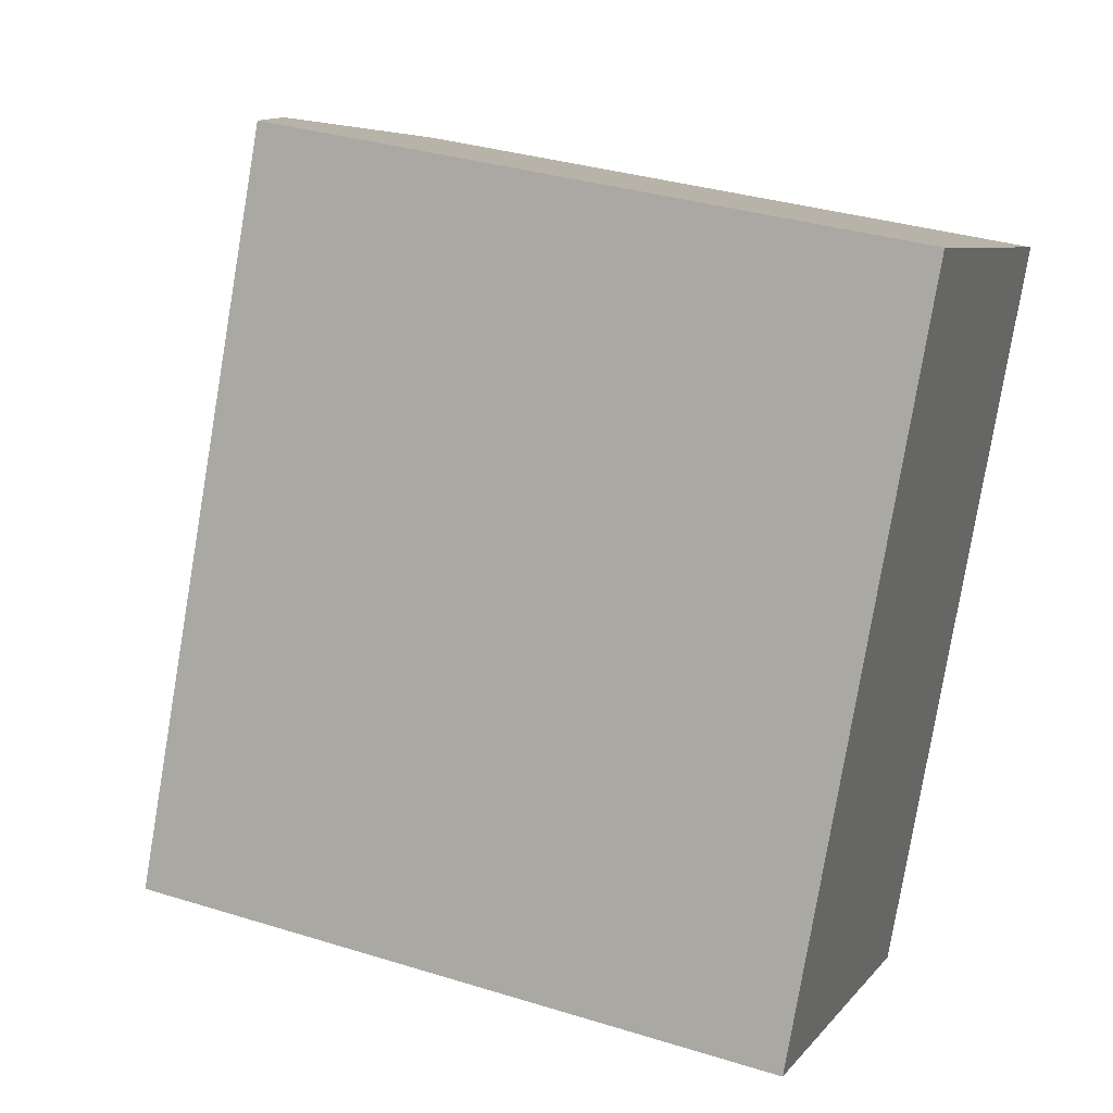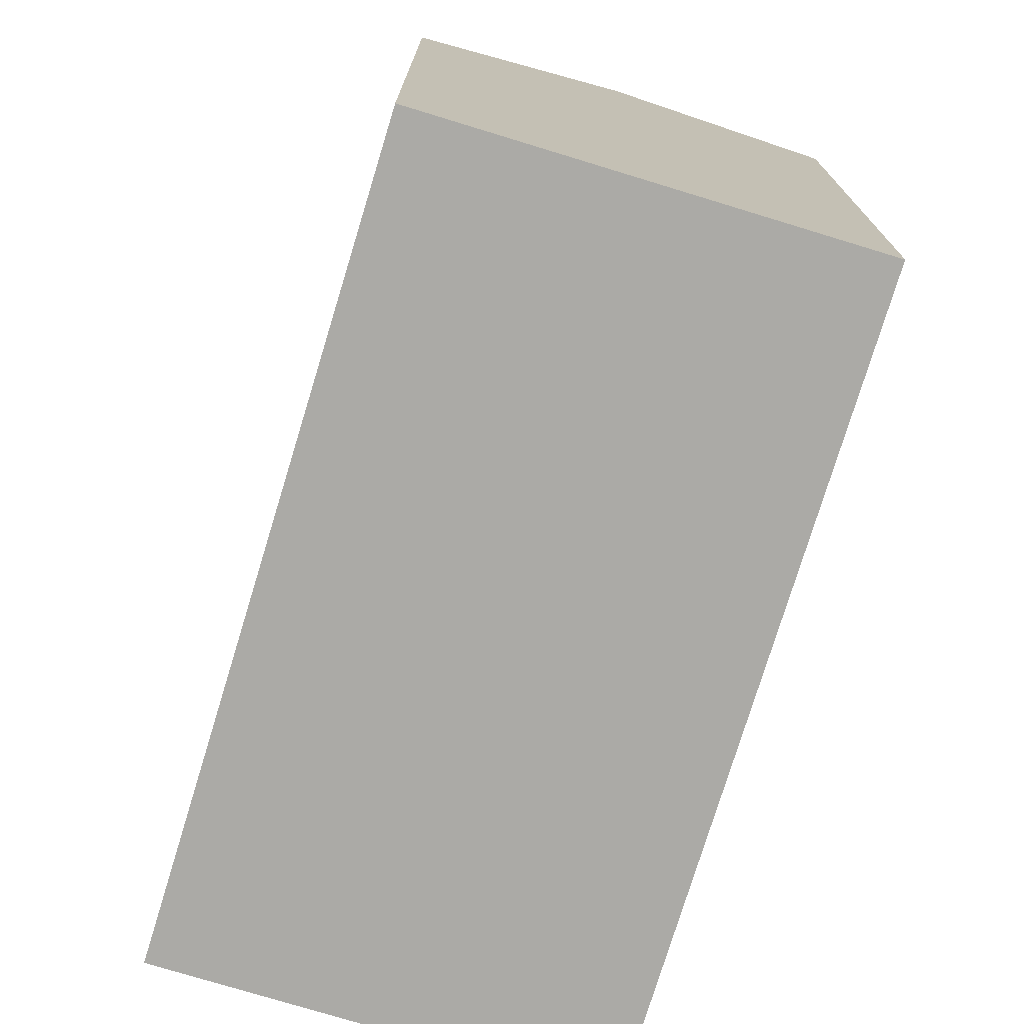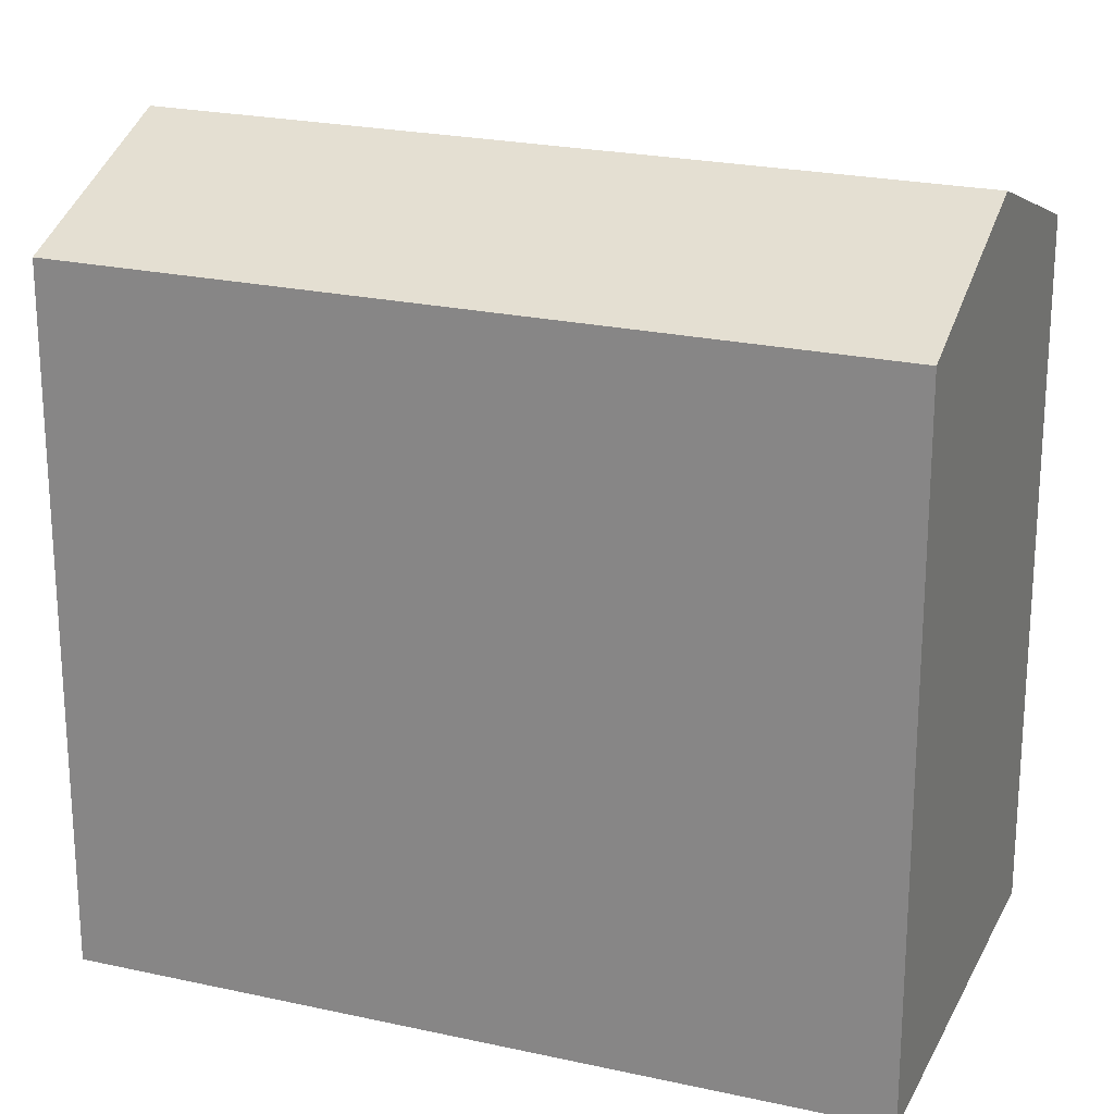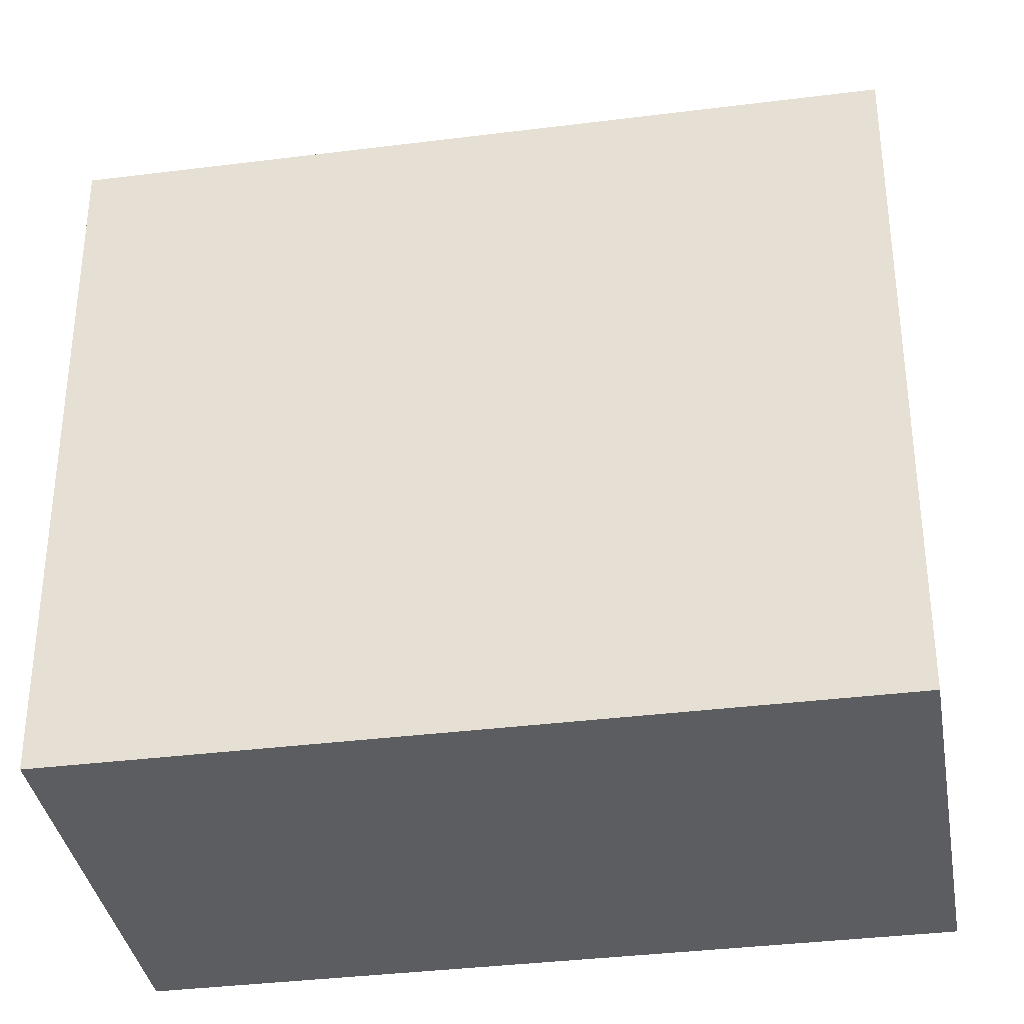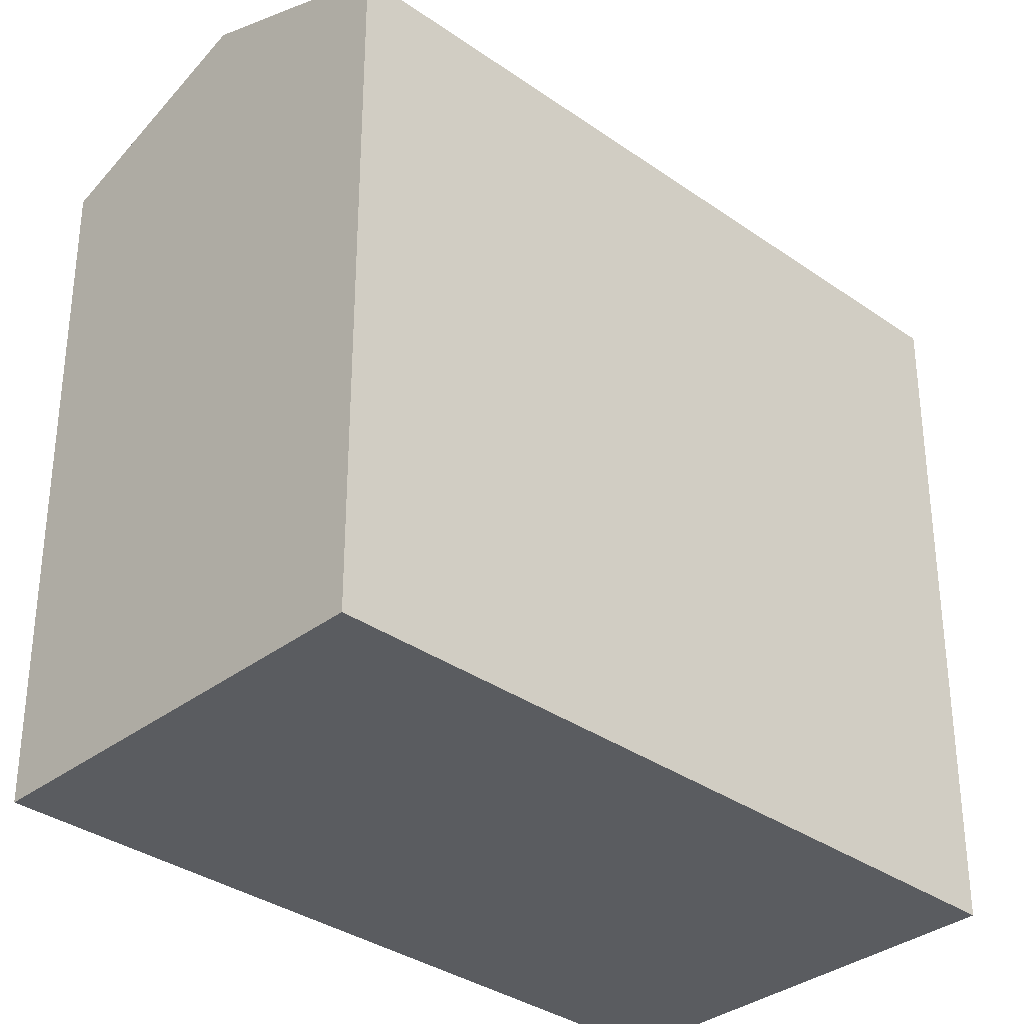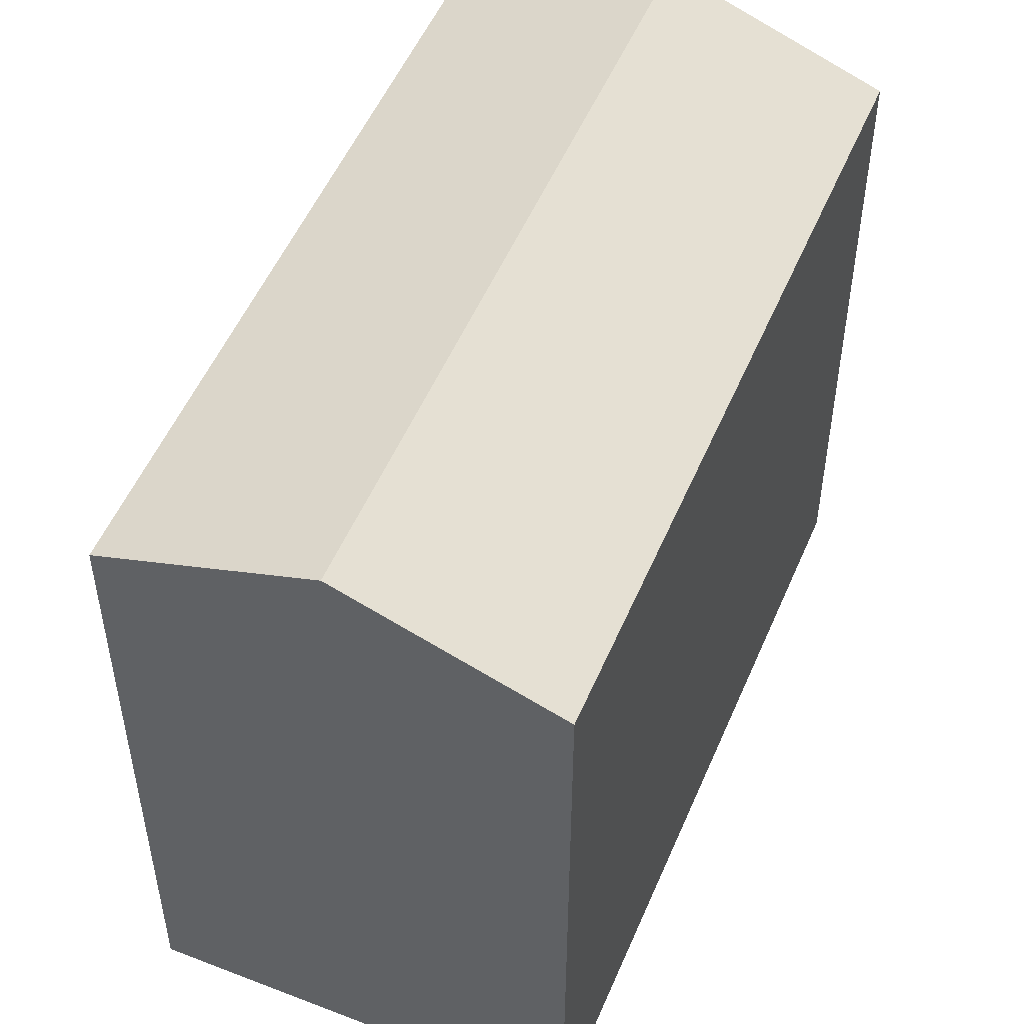
<metadata>
{"format":"obj","ext":"obj","renderer":"f3d","projection":"perspective","resolution":1024,"background":"white","views":[{"elev":34.6,"azim":-67.5,"up":"+Z"},{"elev":-75.7,"azim":-171.1,"up":"+Y"},{"elev":22.8,"azim":136.8,"up":"+Y"},{"elev":-35.8,"azim":125.3,"up":"+Y"},{"elev":-33.9,"azim":72.1,"up":"+Y"},{"elev":52.5,"azim":-131.4,"up":"+Y"}]}
</metadata>
<code>
v  17.62 16.4 12.35
v  12.91 -8.964e-16 14.64
v  17.62 -7.563e-16 12.35
v  8.196 -1.037e-15 16.93
v  8.197 16.4 16.93
v  12.91 18.31 14.64
v  0.0003493 16.4 -0.000519
v  4.712 1.401e-16 -2.288
v  0 0 0
v  9.424 2.802e-16 -4.576
v  9.424 16.4 -4.577
v  4.712 18.31 -2.289
g defaultobject
f 1 2 3
f 2 1 4
f 4 1 5
f 5 1 6
f 7 8 9
f 8 7 10
f 10 7 11
f 11 7 12
f 5 9 4
f 9 5 7
f 10 1 3
f 1 10 11
f 2 10 3
f 10 2 4
f 10 4 9
f 10 9 8
f 7 6 12
f 6 7 5
f 12 1 11
f 1 12 6

</code>
